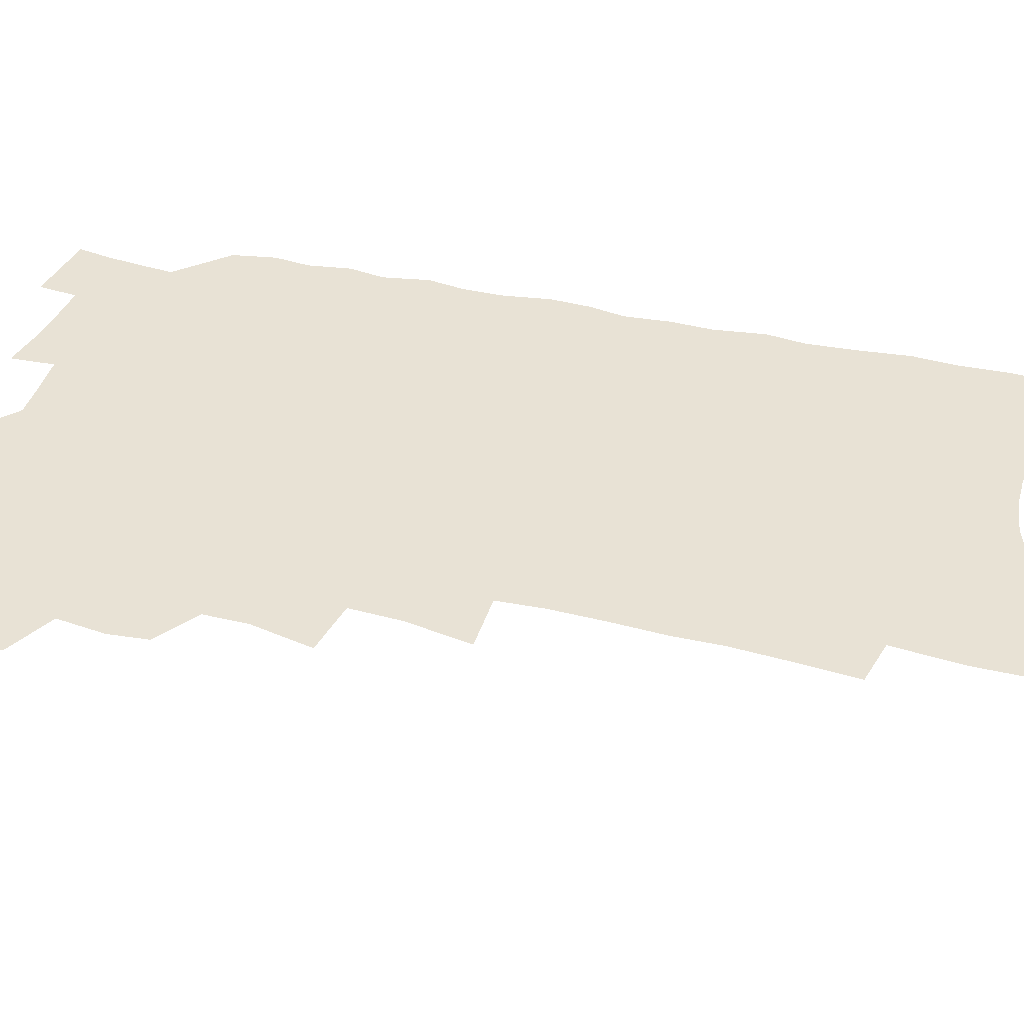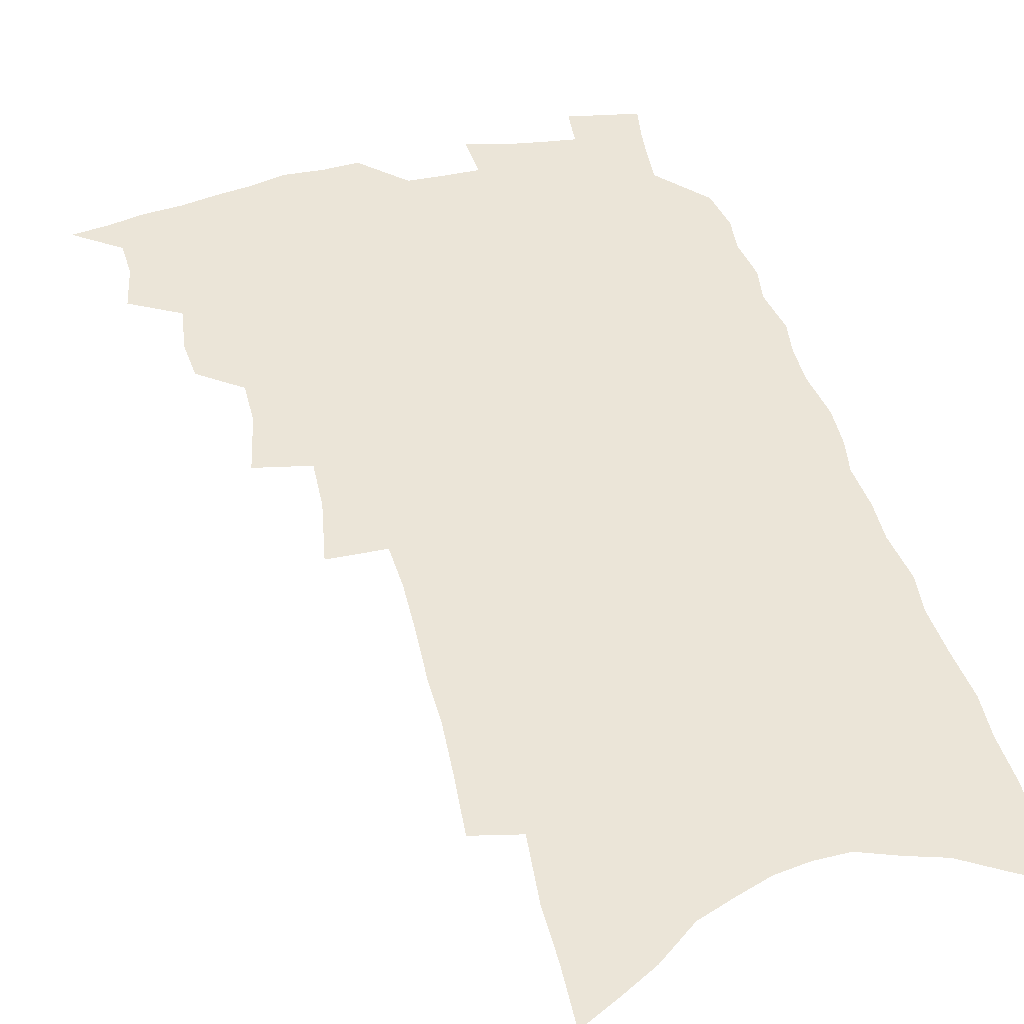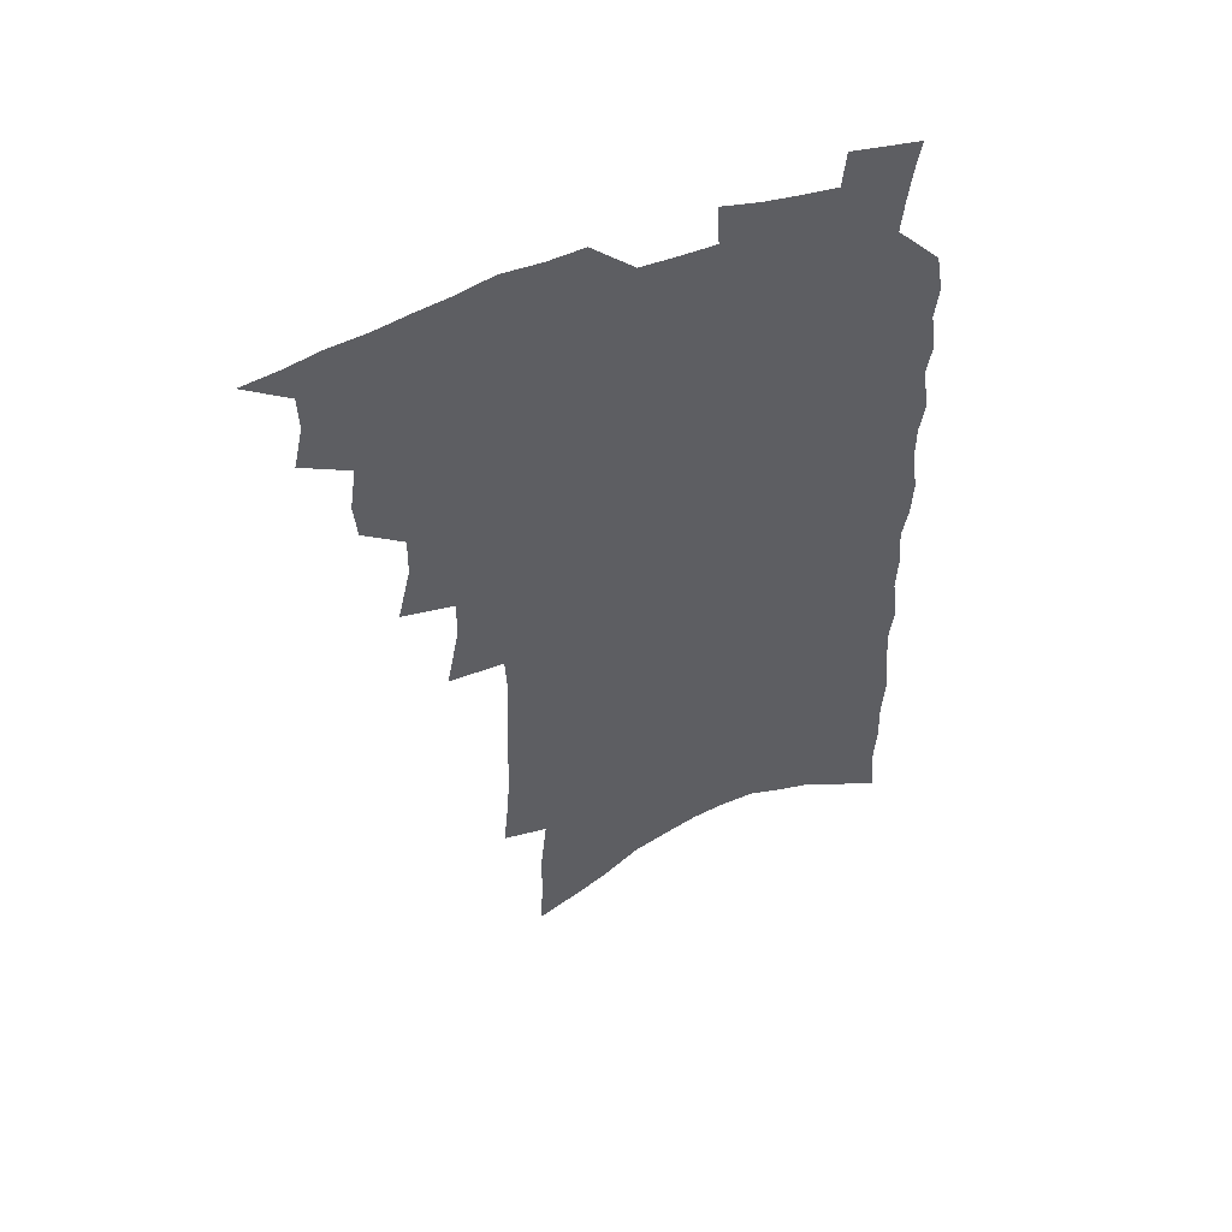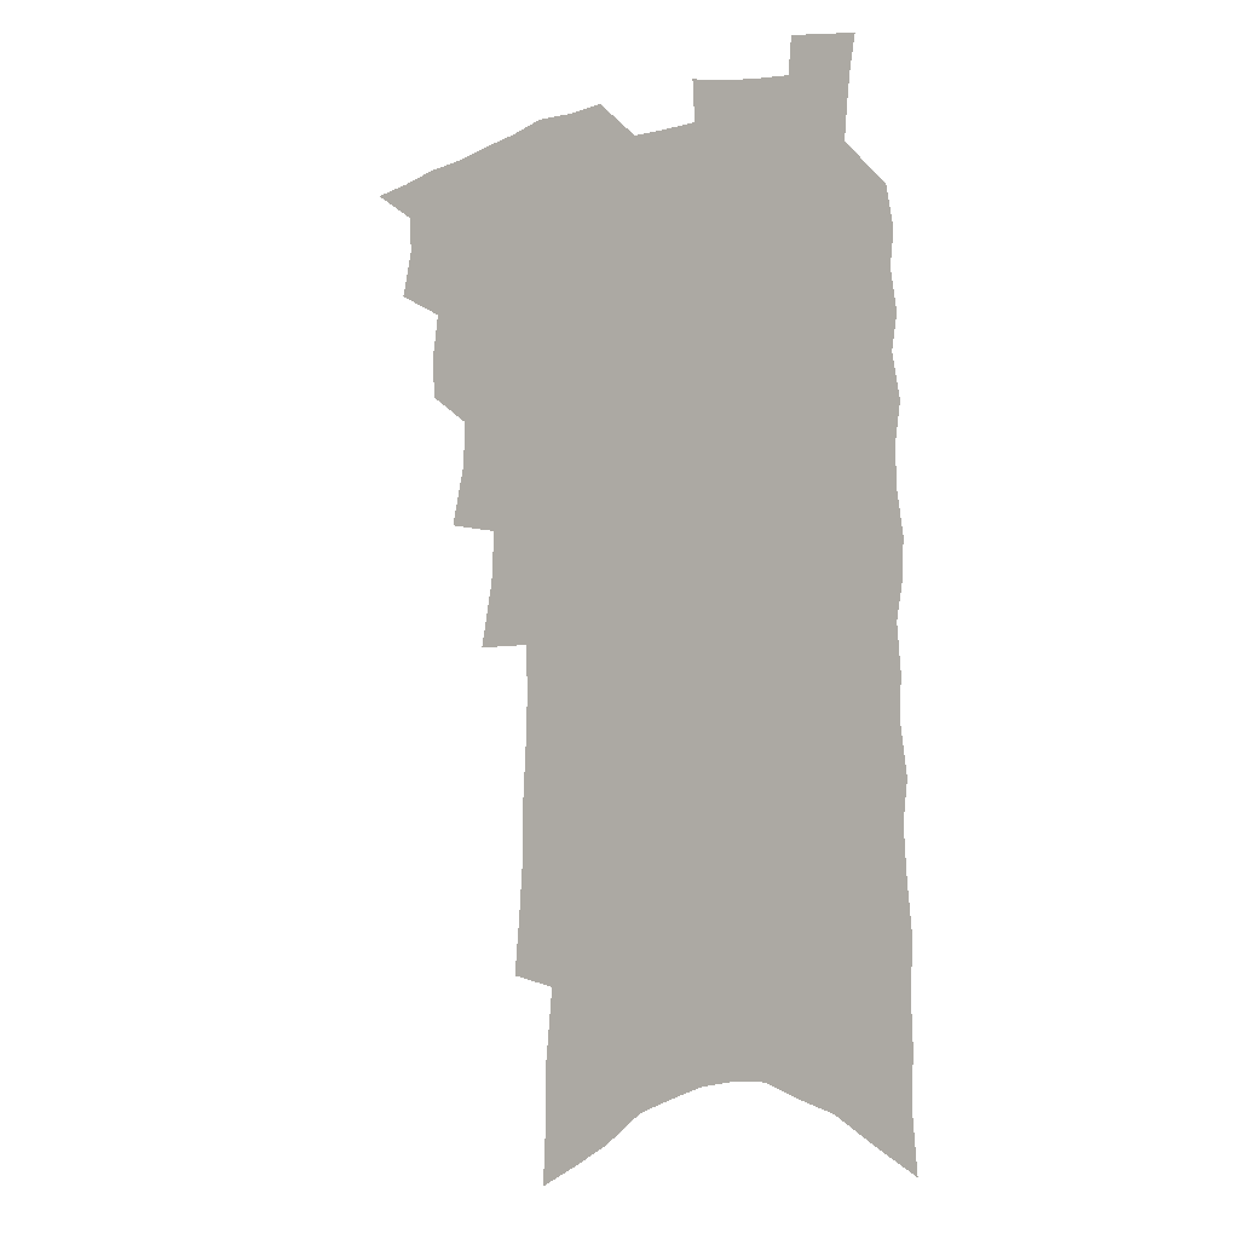
<metadata>
{"format":"obj","ext":"obj","renderer":"f3d","projection":"perspective","resolution":1024,"background":"white","views":[{"elev":40.8,"azim":-74.6,"up":"+Z"},{"elev":45.8,"azim":-14.9,"up":"+Z"},{"elev":54.6,"azim":-22.7,"up":"+Y"},{"elev":-7.8,"azim":37.5,"up":"+Y"}]}
</metadata>
<code>
v 476.5 510.1 0
v 490 467.2 0
v 493.7 484.1 0
v 493.2 498 0
v 490.5 512.1 0
v 506.8 424.7 0
v 505.6 439.2 0
v 508 457 0
v 509.3 472.4 0
v 509.1 486.4 0
v 507.4 499.7 0
v 503.8 515.1 0
v 516.7 374.1 0
v 521.8 397 0
v 522.1 413.2 0
v 524.5 431.3 0
v 522.6 444.7 0
v 521.5 458.1 0
v 524.3 474.9 0
v 523.2 488.1 0
v 521 501.6 0
v 518 516.4 0
v 531.6 326.4 0
v 536.1 350.8 0
v 537.1 369.7 0
v 537.4 387.1 0
v 538.8 404.8 0
v 537.7 418.5 0
v 538.7 434.5 0
v 538.8 448.9 0
v 538.6 463.1 0
v 537.7 476.5 0
v 536.5 489.9 0
v 534.4 503.6 0
v 531.4 519 0
v 548.4 205.9 0
v 550.4 228.6 0
v 551.9 250 0
v 551.8 268.1 0
v 552.9 288.9 0
v 553.5 308.4 0
v 552.8 325.8 0
v 551.9 342.5 0
v 551.7 359.4 0
v 552.7 377.4 0
v 551.8 392 0
v 552.1 407.7 0
v 552.5 422.7 0
v 553.3 437.8 0
v 553.1 451.5 0
v 553.7 465.5 0
v 552.1 478.3 0
v 550 491.6 0
v 548.1 505.2 0
v 545 521.1 0
v 561.9 132.1 0
v 563 155.2 0
v 563.1 176.1 0
v 565.6 201.9 0
v 568 226 0
v 567 243 0
v 567.9 263.1 0
v 566.9 279.6 0
v 568.8 301.8 0
v 567.2 316.5 0
v 567 333.9 0
v 565.5 348.5 0
v 566.4 366.2 0
v 566.2 381.7 0
v 566.6 397.7 0
v 566.3 411.9 0
v 567.7 427.6 0
v 566.7 440.2 0
v 567.7 454.7 0
v 566.6 467 0
v 565.4 479.7 0
v 564 492.7 0
v 561.3 507.8 0
v 558.2 524.3 0
v 576 139.5 0
v 578.4 167.3 0
v 580.2 192.7 0
v 582.1 217 0
v 582.4 236.6 0
v 582.5 255.4 0
v 581.5 271.4 0
v 581.7 290.4 0
v 581.8 308.8 0
v 580.9 324.1 0
v 581 341.4 0
v 580.6 356.8 0
v 579.1 369.4 0
v 579.1 385.1 0
v 579.8 400.8 0
v 580.7 416.9 0
v 580.2 429.4 0
v 579.9 442.2 0
v 580.2 455.8 0
v 579.2 468.1 0
v 578.8 480.7 0
v 577.4 493.6 0
v 574.9 509.1 0
v 573.3 523.5 0
v 590.1 147.5 0
v 593.9 181.5 0
v 595.6 206.5 0
v 595.2 224.2 0
v 595.1 242.6 0
v 594.8 260.4 0
v 594.3 277.6 0
v 594 294.8 0
v 593.7 311.9 0
v 594.1 331 0
v 593.1 344.6 0
v 592.3 358.5 0
v 592.5 374.6 0
v 592 388.7 0
v 592.4 402.1 0
v 592.6 417.2 0
v 592.3 429.9 0
v 592.3 443.3 0
v 592.7 456.7 0
v 592.2 469 0
v 591.5 481.5 0
v 590.4 494.9 0
v 588.7 509.5 0
v 587 524.3 0
v 604.9 159 0
v 607.5 190.2 0
v 608 211.8 0
v 608 230.8 0
v 607.3 246.8 0
v 606.5 262.3 0
v 606.2 280.6 0
v 606.2 299 0
v 605.7 314.9 0
v 605.7 333.2 0
v 605.1 347 0
v 604.9 362.4 0
v 604.3 375.9 0
v 603.6 386.5 0
v 604.2 403 0
v 604.8 418.9 0
v 604.6 431.4 0
v 605.1 445.5 0
v 604.8 457.3 0
v 604.7 469.6 0
v 604.3 482 0
v 604.2 494.6 0
v 602.9 508.9 0
v 618.3 164.1 0
v 619.7 193.4 0
v 619.9 215.2 0
v 619.6 232.4 0
v 619.3 250.3 0
v 618.6 266.4 0
v 618.3 284.9 0
v 617.7 299.1 0
v 617.4 317.9 0
v 617.2 333.7 0
v 616.8 348.5 0
v 616.7 363.3 0
v 616.7 378.6 0
v 616.7 391.7 0
v 616.5 405.3 0
v 616.6 419.9 0
v 616.6 431.9 0
v 616.9 445.5 0
v 617.2 457.9 0
v 617.5 470 0
v 617.5 481.9 0
v 617.1 494.9 0
v 616.7 508.4 0
v 631.4 168.8 0
v 631.8 194 0
v 631.6 214.1 0
v 631.4 233.9 0
v 631 251.3 0
v 630.4 268 0
v 629.9 285.3 0
v 629.4 301.2 0
v 629.2 315.4 0
v 628.6 334.7 0
v 628.6 346.9 0
v 628.3 363.6 0
v 628.3 377.8 0
v 628.3 392.3 0
v 628.3 405.4 0
v 628.3 419.5 0
v 628.5 432.6 0
v 628.7 445.3 0
v 629 457.7 0
v 629.3 469.9 0
v 629.8 481.7 0
v 630.1 494.2 0
v 629.9 508.3 0
v 629 524.6 0
v 644.2 170.8 0
v 643.9 196.1 0
v 643.5 216.2 0
v 643.2 232.4 0
v 642.9 249.8 0
v 642.2 267.8 0
v 641.6 285.1 0
v 640.8 303.9 0
v 640.7 316.8 0
v 640.1 334.5 0
v 640 348.5 0
v 640 362.6 0
v 640 377.2 0
v 640 391.3 0
v 640 404.9 0
v 640.1 418.5 0
v 640.3 432 0
v 640.6 444.7 0
v 641.1 456.8 0
v 641.5 469.1 0
v 642.1 481.3 0
v 642.7 493.7 0
v 643.3 506.6 0
v 643.6 520.9 0
v 657.1 170.9 0
v 656.2 194.3 0
v 655.7 213.3 0
v 654.9 231.9 0
v 655.6 246 0
v 653.9 267 0
v 654.4 280.8 0
v 652.8 300.8 0
v 652.2 317.1 0
v 652 332.3 0
v 651.5 348 0
v 651.5 361.9 0
v 652.4 374.6 0
v 652.3 388.8 0
v 652.2 402.9 0
v 652.4 415.9 0
v 652 431.4 0
v 652.2 444.3 0
v 653 456.5 0
v 653.6 468.7 0
v 654.4 480.6 0
v 655.2 492.7 0
v 656.1 505.3 0
v 657.1 518.6 0
v 670.6 165.7 0
v 668.9 190.5 0
v 668.7 208.5 0
v 668.6 225.6 0
v 667.7 244.4 0
v 666.8 262.5 0
v 666.3 279.2 0
v 664.7 298.7 0
v 664.4 313.8 0
v 665.5 326.8 0
v 664.4 343.7 0
v 665.1 356.8 0
v 664.3 373.1 0
v 664.1 387.6 0
v 664.3 401.3 0
v 663.9 415.8 0
v 665.2 428 0
v 665.9 440.7 0
v 665.4 454.6 0
v 665.8 467.3 0
v 666.8 479.4 0
v 667.6 491.8 0
v 668.7 504.3 0
v 670.1 516.9 0
v 671.5 531.2 0
v 684.2 161.4 0
v 682.1 185.5 0
v 682.2 202.9 0
v 681.4 222 0
v 681.4 238.5 0
v 679.7 258.5 0
v 678.6 276.4 0
v 678 293 0
v 678.7 307.3 0
v 677.2 325.3 0
v 677.6 339.4 0
v 676.9 355.1 0
v 677.2 369.2 0
v 677.1 383.7 0
v 678 397 0
v 677.8 411.2 0
v 679 424 0
v 678 439.1 0
v 679.1 451.5 0
v 678.9 465.1 0
v 678.8 478.6 0
v 679.8 490.6 0
v 681.3 502.7 0
v 682.8 515.3 0
v 684.3 528.6 0
v 699.8 151.7 0
v 697 176.6 0
v 696.3 196 0
v 696.7 212.9 0
v 695.3 232.5 0
v 694.7 250.2 0
v 693.6 268.2 0
v 693.1 284.9 0
v 692.1 302.1 0
v 690.9 319 0
v 692.3 332.6 0
v 692.6 347.4 0
v 690.6 364.2 0
v 693.5 376.3 0
v 692.6 391.7 0
v 691 407.4 0
v 692.7 420.2 0
v 691.9 435 0
v 692.6 448.3 0
v 692.4 462.1 0
v 691.7 476.1 0
v 692.9 488.5 0
v 694 501.2 0
v 695.5 513.7 0
v 697.6 526 0
v 715.4 142.7 0
v 713.6 165.2 0
v 714.4 182.5 0
v 713.8 201.3 0
v 714.9 217.5 0
v 713.1 237.1 0
v 712.1 255.2 0
v 713.8 269.8 0
v 711.4 288.8 0
v 712 304.3 0
v 710.7 321.3 0
v 713.1 334.6 0
v 713.7 349.5 0
v 711.3 367.1 0
v 711.3 381.9 0
v 713.3 395.3 0
v 710.5 412.3 0
v 712.5 425.4 0
v 710.3 441.3 0
v 711.8 454.3 0
v 709.1 470.1 0
f 4 5 1
f 8 9 2
f 2 9 3
f 9 10 3
f 3 10 4
f 10 11 4
f 4 11 5
f 11 12 5
f 15 16 6
f 6 16 7
f 16 17 7
f 7 17 8
f 17 18 8
f 8 18 9
f 18 19 9
f 9 19 10
f 19 20 10
f 10 20 11
f 20 21 11
f 11 21 12
f 21 22 12
f 25 26 13
f 13 26 14
f 26 27 14
f 14 27 15
f 27 28 15
f 15 28 16
f 28 29 16
f 16 29 17
f 29 30 17
f 17 30 18
f 30 31 18
f 18 31 19
f 31 32 19
f 19 32 20
f 32 33 20
f 20 33 21
f 33 34 21
f 21 34 22
f 34 35 22
f 42 43 23
f 23 43 24
f 43 44 24
f 24 44 25
f 44 45 25
f 25 45 26
f 45 46 26
f 26 46 27
f 46 47 27
f 27 47 28
f 47 48 28
f 28 48 29
f 48 49 29
f 29 49 30
f 49 50 30
f 30 50 31
f 50 51 31
f 31 51 32
f 51 52 32
f 32 52 33
f 52 53 33
f 33 53 34
f 53 54 34
f 34 54 35
f 54 55 35
f 59 60 36
f 36 60 37
f 60 61 37
f 37 61 38
f 61 62 38
f 38 62 39
f 62 63 39
f 39 63 40
f 63 64 40
f 40 64 41
f 64 65 41
f 41 65 42
f 65 66 42
f 42 66 43
f 66 67 43
f 43 67 44
f 67 68 44
f 44 68 45
f 68 69 45
f 45 69 46
f 69 70 46
f 46 70 47
f 70 71 47
f 47 71 48
f 71 72 48
f 48 72 49
f 72 73 49
f 49 73 50
f 73 74 50
f 50 74 51
f 74 75 51
f 51 75 52
f 75 76 52
f 52 76 53
f 76 77 53
f 53 77 54
f 77 78 54
f 54 78 55
f 78 79 55
f 56 80 57
f 80 81 57
f 57 81 58
f 81 82 58
f 58 82 59
f 82 83 59
f 59 83 60
f 83 84 60
f 60 84 61
f 84 85 61
f 61 85 62
f 85 86 62
f 62 86 63
f 86 87 63
f 63 87 64
f 87 88 64
f 64 88 65
f 88 89 65
f 65 89 66
f 89 90 66
f 66 90 67
f 90 91 67
f 67 91 68
f 91 92 68
f 68 92 69
f 92 93 69
f 69 93 70
f 93 94 70
f 70 94 71
f 94 95 71
f 71 95 72
f 95 96 72
f 72 96 73
f 96 97 73
f 73 97 74
f 97 98 74
f 74 98 75
f 98 99 75
f 75 99 76
f 99 100 76
f 76 100 77
f 100 101 77
f 77 101 78
f 101 102 78
f 78 102 79
f 102 103 79
f 80 104 81
f 104 105 81
f 81 105 82
f 105 106 82
f 82 106 83
f 106 107 83
f 83 107 84
f 107 108 84
f 84 108 85
f 108 109 85
f 85 109 86
f 109 110 86
f 86 110 87
f 110 111 87
f 87 111 88
f 111 112 88
f 88 112 89
f 112 113 89
f 89 113 90
f 113 114 90
f 90 114 91
f 114 115 91
f 91 115 92
f 115 116 92
f 92 116 93
f 116 117 93
f 93 117 94
f 117 118 94
f 94 118 95
f 118 119 95
f 95 119 96
f 119 120 96
f 96 120 97
f 120 121 97
f 97 121 98
f 121 122 98
f 98 122 99
f 122 123 99
f 99 123 100
f 123 124 100
f 100 124 101
f 124 125 101
f 101 125 102
f 125 126 102
f 102 126 103
f 126 127 103
f 104 128 105
f 128 129 105
f 105 129 106
f 129 130 106
f 106 130 107
f 130 131 107
f 107 131 108
f 131 132 108
f 108 132 109
f 132 133 109
f 109 133 110
f 133 134 110
f 110 134 111
f 134 135 111
f 111 135 112
f 135 136 112
f 112 136 113
f 136 137 113
f 113 137 114
f 137 138 114
f 114 138 115
f 138 139 115
f 115 139 116
f 139 140 116
f 116 140 117
f 140 141 117
f 117 141 118
f 141 142 118
f 118 142 119
f 142 143 119
f 119 143 120
f 143 144 120
f 120 144 121
f 144 145 121
f 121 145 122
f 145 146 122
f 122 146 123
f 146 147 123
f 123 147 124
f 147 148 124
f 124 148 125
f 148 149 125
f 125 149 126
f 149 150 126
f 126 150 127
f 128 151 129
f 151 152 129
f 129 152 130
f 152 153 130
f 130 153 131
f 153 154 131
f 131 154 132
f 154 155 132
f 132 155 133
f 155 156 133
f 133 156 134
f 156 157 134
f 134 157 135
f 157 158 135
f 135 158 136
f 158 159 136
f 136 159 137
f 159 160 137
f 137 160 138
f 160 161 138
f 138 161 139
f 161 162 139
f 139 162 140
f 162 163 140
f 140 163 141
f 163 164 141
f 141 164 142
f 164 165 142
f 142 165 143
f 165 166 143
f 143 166 144
f 166 167 144
f 144 167 145
f 167 168 145
f 145 168 146
f 168 169 146
f 146 169 147
f 169 170 147
f 147 170 148
f 170 171 148
f 148 171 149
f 171 172 149
f 149 172 150
f 172 173 150
f 151 174 152
f 174 175 152
f 152 175 153
f 175 176 153
f 153 176 154
f 176 177 154
f 154 177 155
f 177 178 155
f 155 178 156
f 178 179 156
f 156 179 157
f 179 180 157
f 157 180 158
f 180 181 158
f 158 181 159
f 181 182 159
f 159 182 160
f 182 183 160
f 160 183 161
f 183 184 161
f 161 184 162
f 184 185 162
f 162 185 163
f 185 186 163
f 163 186 164
f 186 187 164
f 164 187 165
f 187 188 165
f 165 188 166
f 188 189 166
f 166 189 167
f 189 190 167
f 167 190 168
f 190 191 168
f 168 191 169
f 191 192 169
f 169 192 170
f 192 193 170
f 170 193 171
f 193 194 171
f 171 194 172
f 194 195 172
f 172 195 173
f 195 196 173
f 174 198 175
f 198 199 175
f 175 199 176
f 199 200 176
f 176 200 177
f 200 201 177
f 177 201 178
f 201 202 178
f 178 202 179
f 202 203 179
f 179 203 180
f 203 204 180
f 180 204 181
f 204 205 181
f 181 205 182
f 205 206 182
f 182 206 183
f 206 207 183
f 183 207 184
f 207 208 184
f 184 208 185
f 208 209 185
f 185 209 186
f 209 210 186
f 186 210 187
f 210 211 187
f 187 211 188
f 211 212 188
f 188 212 189
f 212 213 189
f 189 213 190
f 213 214 190
f 190 214 191
f 214 215 191
f 191 215 192
f 215 216 192
f 192 216 193
f 216 217 193
f 193 217 194
f 217 218 194
f 194 218 195
f 218 219 195
f 195 219 196
f 219 220 196
f 196 220 197
f 220 221 197
f 198 222 199
f 222 223 199
f 199 223 200
f 223 224 200
f 200 224 201
f 224 225 201
f 201 225 202
f 225 226 202
f 202 226 203
f 226 227 203
f 203 227 204
f 227 228 204
f 204 228 205
f 228 229 205
f 205 229 206
f 229 230 206
f 206 230 207
f 230 231 207
f 207 231 208
f 231 232 208
f 208 232 209
f 232 233 209
f 209 233 210
f 233 234 210
f 210 234 211
f 234 235 211
f 211 235 212
f 235 236 212
f 212 236 213
f 236 237 213
f 213 237 214
f 237 238 214
f 214 238 215
f 238 239 215
f 215 239 216
f 239 240 216
f 216 240 217
f 240 241 217
f 217 241 218
f 241 242 218
f 218 242 219
f 242 243 219
f 219 243 220
f 243 244 220
f 220 244 221
f 244 245 221
f 222 246 223
f 246 247 223
f 223 247 224
f 247 248 224
f 224 248 225
f 248 249 225
f 225 249 226
f 249 250 226
f 226 250 227
f 250 251 227
f 227 251 228
f 251 252 228
f 228 252 229
f 252 253 229
f 229 253 230
f 253 254 230
f 230 254 231
f 254 255 231
f 231 255 232
f 255 256 232
f 232 256 233
f 256 257 233
f 233 257 234
f 257 258 234
f 234 258 235
f 258 259 235
f 235 259 236
f 259 260 236
f 236 260 237
f 260 261 237
f 237 261 238
f 261 262 238
f 238 262 239
f 262 263 239
f 239 263 240
f 263 264 240
f 240 264 241
f 264 265 241
f 241 265 242
f 265 266 242
f 242 266 243
f 266 267 243
f 243 267 244
f 267 268 244
f 244 268 245
f 268 269 245
f 246 271 247
f 271 272 247
f 247 272 248
f 272 273 248
f 248 273 249
f 273 274 249
f 249 274 250
f 274 275 250
f 250 275 251
f 275 276 251
f 251 276 252
f 276 277 252
f 252 277 253
f 277 278 253
f 253 278 254
f 278 279 254
f 254 279 255
f 279 280 255
f 255 280 256
f 280 281 256
f 256 281 257
f 281 282 257
f 257 282 258
f 282 283 258
f 258 283 259
f 283 284 259
f 259 284 260
f 284 285 260
f 260 285 261
f 285 286 261
f 261 286 262
f 286 287 262
f 262 287 263
f 287 288 263
f 263 288 264
f 288 289 264
f 264 289 265
f 289 290 265
f 265 290 266
f 290 291 266
f 266 291 267
f 291 292 267
f 267 292 268
f 292 293 268
f 268 293 269
f 293 294 269
f 269 294 270
f 294 295 270
f 271 296 272
f 296 297 272
f 272 297 273
f 297 298 273
f 273 298 274
f 298 299 274
f 274 299 275
f 299 300 275
f 275 300 276
f 300 301 276
f 276 301 277
f 301 302 277
f 277 302 278
f 302 303 278
f 278 303 279
f 303 304 279
f 279 304 280
f 304 305 280
f 280 305 281
f 305 306 281
f 281 306 282
f 306 307 282
f 282 307 283
f 307 308 283
f 283 308 284
f 308 309 284
f 284 309 285
f 309 310 285
f 285 310 286
f 310 311 286
f 286 311 287
f 311 312 287
f 287 312 288
f 312 313 288
f 288 313 289
f 313 314 289
f 289 314 290
f 314 315 290
f 290 315 291
f 315 316 291
f 291 316 292
f 316 317 292
f 292 317 293
f 317 318 293
f 293 318 294
f 318 319 294
f 294 319 295
f 319 320 295
f 296 321 297
f 321 322 297
f 297 322 298
f 322 323 298
f 298 323 299
f 323 324 299
f 299 324 300
f 324 325 300
f 300 325 301
f 325 326 301
f 301 326 302
f 326 327 302
f 302 327 303
f 327 328 303
f 303 328 304
f 328 329 304
f 304 329 305
f 329 330 305
f 305 330 306
f 330 331 306
f 306 331 307
f 331 332 307
f 307 332 308
f 332 333 308
f 308 333 309
f 333 334 309
f 309 334 310
f 334 335 310
f 310 335 311
f 335 336 311
f 311 336 312
f 336 337 312
f 312 337 313
f 337 338 313
f 313 338 314
f 338 339 314
f 314 339 315
f 339 340 315
f 315 340 316
f 340 341 316
f 316 341 317

</code>
